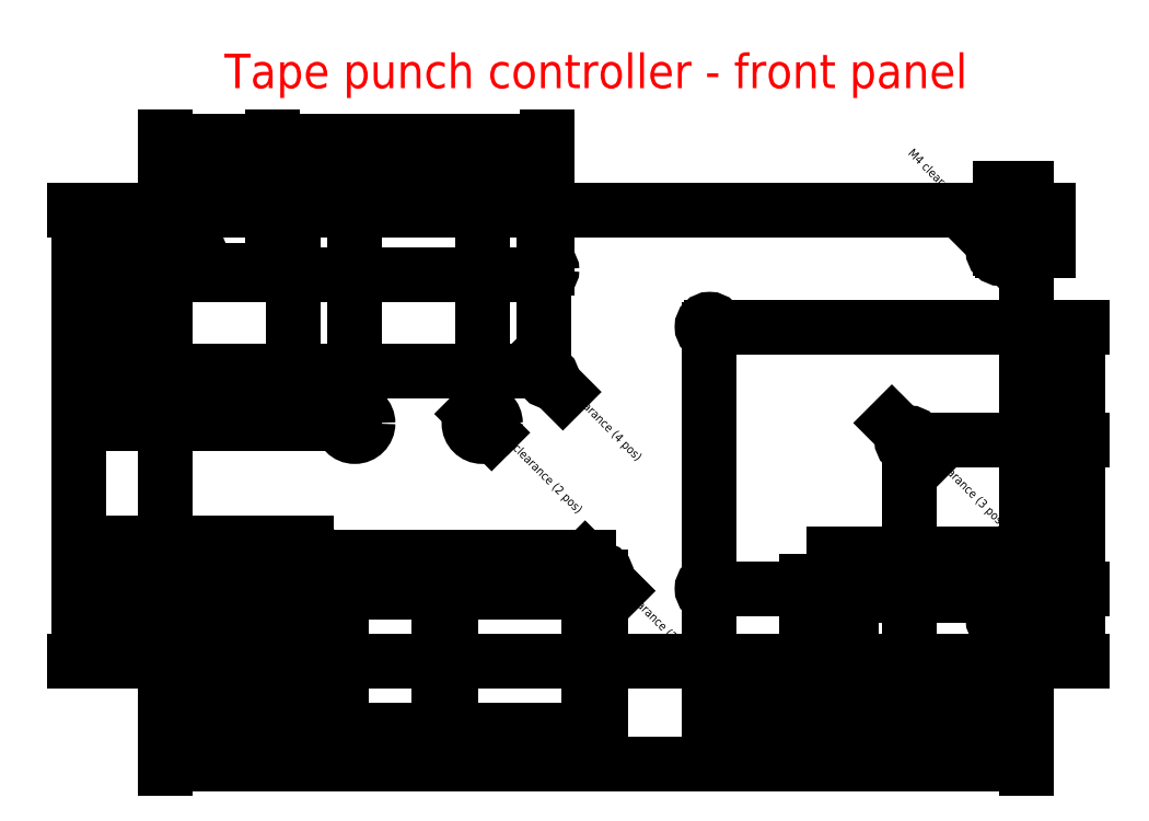
<metadata>
{"format":"dxf","ext":"dxf","renderer":"ezdxf+matplotlib","layout":"modelspace","background":"white","min_lineweight":24,"dpi":150}
</metadata>
<code>
0
SECTION
2
ENTITIES
0
CIRCLE
8
LCD cut
10
31
20
113.5
40
1.25
0
CIRCLE
8
LCD cut
10
31
20
82.5
40
1.25
0
CIRCLE
8
LCD cut
10
111
20
82.5
40
1.25
0
CIRCLE
8
LCD cut
10
111
20
113.5
40
1.25
0
LWPOLYLINE
8
LCD cut
90
    5
70
    1
43
0
10
37
20
112
10
110
20
112
10
110
20
84
10
37
20
84
10
37
20
84
0
CIRCLE
8
Buttons cut
10
55
20
69
40
3.85
0
CIRCLE
8
Buttons cut
10
92
20
69
40
3.85
0
LINE
8
PCB
10
156
20
99
11
160
21
95
0
LINE
8
PCB
10
160
20
99
11
156
21
95
0
LINE
8
PCB
10
214
20
66
11
218
21
62
0
LINE
8
PCB
10
218
20
66
11
214
21
62
0
LWPOLYLINE
8
PCB cut
90
    4
70
    1
43
0
10
186
20
31
10
199
20
31
10
199
20
19
10
186
20
19
0
LINE
8
PCB
10
156
20
23
11
160
21
19
0
LINE
8
PCB
10
160
20
23
11
156
21
19
0
LWPOLYLINE
8
PCB
90
    4
70
    1
43
0
10
152
20
15
10
222
20
15
10
222
20
103
10
152
20
103
0
LINE
8
Buttons
10
51
20
73
11
59
21
65
0
LINE
8
Buttons
10
59
20
73
11
51
21
65
0
LINE
8
Buttons
10
88
20
73
11
96
21
65
0
LINE
8
Buttons
10
96
20
73
11
88
21
65
0
CIRCLE
8
PCB cut
10
158
20
21
40
2.2
0
CIRCLE
8
PCB cut
10
216
20
64
40
2.2
0
CIRCLE
8
PCB cut
10
158
20
97
40
2.2
0
LWPOLYLINE
8
Power switch cut
90
    4
70
    1
43
0
10
28
20
34.3
10
41
20
34.3
10
41
20
15
10
28
20
15
0
LWPOLYLINE
8
Chassis cut
90
    5
70
    1
43
0
10
0
20
0
10
250
20
0
10
250
20
131
10
0
20
131
10
0
20
131
0
LWPOLYLINE
8
Chassis
90
    4
70
    1
43
0
10
-1
20
-2
10
251
20
-2
10
251
20
133
10
-1
20
133
0
LWPOLYLINE
8
Chassis
90
    4
70
    1
43
0
10
232
20
126
10
18
20
126
10
18
20
5
10
232
20
5
0
LINE
8
Chassis
10
5.5
20
121
11
9.5
21
117
0
LINE
8
Chassis
10
9.5
20
14
11
5.5
21
10
0
LINE
8
Chassis
10
5.5
20
14
11
9.5
21
10
0
LINE
8
Chassis
10
9.5
20
121
11
5.5
21
117
0
CIRCLE
8
Chassis cut
10
7.5
20
119
40
2.2
0
CIRCLE
8
Chassis cut
10
7.5
20
12
40
2.2
0
LINE
8
Chassis
10
244.5
20
14
11
240.5
21
10
0
LINE
8
Chassis
10
240.5
20
14
11
244.5
21
10
0
LINE
8
Chassis
10
244.5
20
121
11
240.5
21
117
0
LINE
8
Chassis
10
240.5
20
121
11
244.5
21
117
0
CIRCLE
8
Chassis cut
10
242.5
20
119
40
2.2
0
CIRCLE
8
Chassis cut
10
242.5
20
12
40
2.2
0
LWPOLYLINE
8
PCB
90
    4
70
    1
43
0
10
186.5
20
30.5
10
198.5
20
30.5
10
198.5
20
19.5
10
186.5
20
19.5
0
LINE
8
LCD
10
112
20
81.5
11
110
21
83.5
0
LINE
8
LCD
10
112
20
83.5
11
110
21
81.5
0
LINE
8
LCD
10
110
20
112.5
11
112
21
114.5
0
LINE
8
LCD
10
112
20
112.5
11
110
21
114.5
0
LINE
8
LCD
10
30
20
114.5
11
32
21
112.5
0
LINE
8
LCD
10
32
20
114.5
11
30
21
112.5
0
LINE
8
LCD
10
32
20
83.5
11
30
21
81.5
0
LINE
8
LCD
10
30
20
83.5
11
32
21
81.5
0
LWPOLYLINE
8
LCD
90
    6
70
    1
43
0
10
28.5
20
116
10
113.5
20
116
10
113.5
20
80
10
28.5
20
80
10
28.5
20
80
10
28.5
20
80
0
LWPOLYLINE
8
LCD
90
    6
70
    1
43
0
10
37.75
20
111.2
10
109.2
20
111.2
10
109.2
20
84.75
10
37.75
20
84.75
10
37.75
20
84.75
10
37.75
20
84.75
0
MTEXT
8
Artwork
10
192.5
20
38
30
0
40
5
41
11.67
71
    2
72
    1
1
USB
7
standard
210
0
220
0
230
1
50
0
73
    2
44
1
0
MTEXT
8
Artwork
10
34.5
20
41.3
30
0
40
5
41
21.11
71
    2
72
    1
1
On/off
7
standard
210
0
220
0
230
1
50
0
73
    2
44
1
0
LINE
8
Artwork
10
59
20
63
11
51
21
55
0
LINE
8
Artwork
10
51
20
63
11
59
21
55
0
LINE
8
Artwork
10
90
20
56
11
88
21
58
0
LINE
8
Artwork
10
96
20
62
11
90
21
56
0
CIRCLE
8
LEDs cut
10
51
20
25
40
3.4
0
CIRCLE
8
LEDs
10
51
20
25
40
3.9
0
CIRCLE
8
LEDs
10
51
20
25
40
2.5
0
LINE
8
LEDs
10
55
20
29
11
47
21
21
0
LINE
8
LEDs
10
47
20
29
11
55
21
21
0
LINE
8
DB25
10
83.8
20
28.95
11
122.2
21
28.95
0
LINE
8
DB25
10
122.2
20
28.95
11
120.8
21
21.05
0
LINE
8
DB25
10
120.8
20
21.05
11
85.19
21
21.05
0
LINE
8
DB25
10
85.19
20
21.05
11
83.8
21
28.95
0
LWPOLYLINE
8
DB25 cut
90
    4
70
    1
43
0
10
83
20
30
10
123
20
30
10
123
20
20
10
83
20
20
0
LWPOLYLINE
8
DB25
90
    4
70
    1
43
0
10
76.48
20
31.25
10
129.5
20
31.25
10
129.5
20
18.75
10
76.48
20
18.75
0
LINE
8
DB25
10
124.5
20
27
11
128.5
21
23
0
LINE
8
DB25
10
128.5
20
27
11
124.5
21
23
0
CIRCLE
8
DB25 cut
10
126.5
20
25
40
1.55
0
LINE
8
DB25
10
77.5
20
27
11
81.5
21
23
0
LINE
8
DB25
10
81.5
20
27
11
77.5
21
23
0
CIRCLE
8
DB25 cut
10
79.5
20
25
40
1.55
0
MTEXT
8
Artwork
10
103
20
38
30
0
40
5
41
37.08
71
    2
72
    1
1
Tape punch
7
standard
210
0
220
0
230
1
50
0
73
    2
44
1
0
DIMENSION
8
Dimensions
2
*D1
10
200
20
-10
30
0
11
224.5
21
-8.125
31
0
70
   32
71
    5
3
Standard
53
0
210
0
220
0
230
1
13
250
23
0
33
0
14
199
24
19
34
0
0
DIMENSION
8
Dimensions
2
*D2
10
187
20
-10
30
0
11
192.5
21
-8.125
31
0
70
   32
71
    5
3
Standard
53
0
210
0
220
0
230
1
13
199
23
19
33
0
14
186
24
19
34
0
0
DIMENSION
8
Dimensions
2
*D3
10
260
20
19
30
0
11
258.1
21
9.5
31
0
70
   32
71
    5
3
Standard
53
0
210
0
220
0
230
1
13
250
23
0
33
0
14
199
24
19
34
0
50
90
0
DIMENSION
8
Dimensions
2
*D4
10
260
20
30
30
0
11
258.1
21
25
31
0
70
   32
71
    5
3
Standard
53
0
210
0
220
0
230
1
13
199
23
19
33
0
14
199
24
31
34
0
50
90
0
DIMENSION
8
Dimensions
2
*D5
10
265
20
21
30
0
11
263.1
21
10.5
31
0
70
   32
71
    5
3
Standard
53
0
210
0
220
0
230
1
13
250
23
0
33
0
14
158
24
21
34
0
50
90
0
DIMENSION
8
Dimensions
2
*D6
10
265
20
64
30
0
11
263.1
21
42.5
31
0
70
   32
71
    5
3
Standard
53
0
210
0
220
0
230
1
13
158
23
21
33
0
14
216
24
64
34
0
50
90
0
DIMENSION
8
Dimensions
2
*D7
10
265
20
95
30
0
11
263.1
21
80.5
31
0
70
   32
71
    5
3
Standard
53
0
210
0
220
0
230
1
13
216
23
64
33
0
14
158
24
97
34
0
50
90
0
DIMENSION
8
Dimensions
2
*D8
10
216
20
-15
30
0
11
233
21
-13.12
31
0
70
   32
71
    5
3
Standard
53
0
210
0
220
0
230
1
13
250
23
0
33
0
14
216
24
64
34
0
0
DIMENSION
8
Dimensions
2
*D9
10
158
20
-15
30
0
11
187
21
-13.12
31
0
70
   32
71
    5
3
Standard
53
0
210
0
220
0
230
1
13
216
23
64
33
0
14
158
24
97
34
0
0
DIMENSION
8
Dimensions
2
*D10
10
243
20
136
30
0
11
246.2
21
137.9
31
0
70
   32
71
    5
3
Standard
53
0
210
0
220
0
230
1
13
250
23
131
33
0
14
242.5
24
119
34
0
0
DIMENSION
8
Dimensions
2
*D11
10
255
20
119
30
0
11
253.1
21
125
31
0
70
   32
71
    5
3
Standard
53
0
210
0
220
0
230
1
13
250
23
131
33
0
14
242.5
24
119
34
0
50
90
0
DIMENSION
8
Dimensions
2
*D12
10
214.4
20
65.56
30
0
11
217.3
21
65.33
31
0
70
   35
1
M4 clearance (3 pos)
71
    5
3
Standard
53
0
210
0
220
0
230
1
15
217.6
25
62.44
35
0
40
0
0
DIMENSION
8
Dimensions
2
*D13
10
89.28
20
71.72
30
0
11
93.33
21
70.33
31
0
70
   35
1
M7 clearance (2 pos)
71
    5
72
    0
3
Standard
53
0
210
0
220
0
230
1
15
94.72
25
66.28
35
0
40
0
0
DIMENSION
8
Dimensions
2
*D14
10
110.1
20
83.38
30
0
11
112.3
21
83.83
31
0
70
   35
1
M2 clearance (4 pos)
71
    5
3
Standard
53
0
210
0
220
0
230
1
15
111.9
25
81.62
35
0
40
0
0
DIMENSION
8
Dimensions
2
*D15
10
240.9
20
120.6
30
0
11
213
21
151
31
0
70
   35
1
M4 clearance (4 pos)
71
    5
3
Standard
53
0
210
0
220
0
230
1
15
244.1
25
117.4
35
0
40
0
0
DIMENSION
8
Dimensions
2
*D16
10
37
20
146
30
0
11
18.5
21
147.9
31
0
70
   32
71
    5
3
Standard
53
0
210
0
220
0
230
1
13
0
23
131
33
0
14
37
24
112
34
0
0
DIMENSION
8
Dimensions
2
*D17
10
110
20
146
30
0
11
73.5
21
147.9
31
0
70
   32
71
    5
3
Standard
53
0
210
0
220
0
230
1
13
37
23
112
33
0
14
110
24
112
34
0
0
DIMENSION
8
Dimensions
2
*D18
10
31
20
151
30
0
11
15.5
21
152.9
31
0
70
   32
71
    5
3
Standard
53
0
210
0
220
0
230
1
13
0
23
131
33
0
14
31
24
113.5
34
0
0
DIMENSION
8
Dimensions
2
*D19
10
111
20
151
30
0
11
71
21
152.9
31
0
70
   32
71
    5
3
Standard
53
0
210
0
220
0
230
1
13
31
23
113.5
33
0
14
111
24
113.5
34
0
0
DIMENSION
8
Dimensions
2
*D20
10
55
20
141
30
0
11
27.5
21
142.9
31
0
70
   32
71
    5
3
Standard
53
0
210
0
220
0
230
1
13
0
23
131
33
0
14
55
24
69
34
0
0
DIMENSION
8
Dimensions
2
*D21
10
92
20
141
30
0
11
73.5
21
142.9
31
0
70
   32
71
    5
3
Standard
53
0
210
0
220
0
230
1
13
55
23
69
33
0
14
92
24
69
34
0
0
DIMENSION
8
Dimensions
2
*D22
10
-10
20
112
30
0
11
-11.88
21
121.5
31
0
70
   32
71
    5
3
Standard
53
0
210
0
220
0
230
1
13
0
23
131
33
0
14
37
24
112
34
0
50
90
0
DIMENSION
8
Dimensions
2
*D23
10
-10
20
84
30
0
11
-11.88
21
98
31
0
70
   32
71
    5
3
Standard
53
0
210
0
220
0
230
1
13
37
23
112
33
0
14
37
24
84
34
0
50
90
0
DIMENSION
8
Dimensions
2
*D24
10
-25
20
0
30
0
11
-26.87
21
65.5
31
0
70
   32
71
    5
72
    0
3
Standard
53
0
210
0
220
0
230
1
13
0
23
131
33
0
14
0
24
0
34
0
50
90
0
DIMENSION
8
Dimensions
2
*D25
10
-20
20
69
30
0
11
-21.88
21
100
31
0
70
   32
71
    5
3
Standard
53
0
210
0
220
0
230
1
13
0
23
131
33
0
14
55
24
69
34
0
50
90
0
DIMENSION
8
Dimensions
2
*D26
10
-15
20
114
30
0
11
-16.88
21
122.2
31
0
70
   32
71
    5
3
Standard
53
0
210
0
220
0
230
1
13
0
23
131
33
0
14
31
24
113.5
34
0
50
90
0
DIMENSION
8
Dimensions
2
*D27
10
-15
20
83
30
0
11
-16.88
21
98
31
0
70
   32
71
    5
3
Standard
53
0
210
0
220
0
230
1
13
31
23
113.5
33
0
14
31
24
82.5
34
0
50
90
0
DIMENSION
8
Dimensions
2
*D28
10
7
20
-5
30
0
11
3.75
21
-3.125
31
0
70
   32
71
    5
3
Standard
53
0
210
0
220
0
230
1
13
0
23
0
33
0
14
7.5
24
12
34
0
0
DIMENSION
8
Dimensions
2
*D29
10
243
20
-5
30
0
11
246.2
21
-3.125
31
0
70
   32
71
    5
3
Standard
53
0
210
0
220
0
230
1
13
250
23
0
33
0
14
242.5
24
12
34
0
0
DIMENSION
8
Dimensions
2
*D30
10
7
20
136
30
0
11
3.75
21
137.9
31
0
70
   32
71
    5
3
Standard
53
0
210
0
220
0
230
1
13
0
23
131
33
0
14
7.5
24
119
34
0
0
DIMENSION
8
Dimensions
2
*D31
10
-5
20
119
30
0
11
-6.875
21
125
31
0
70
   32
71
    5
3
Standard
53
0
210
0
220
0
230
1
13
0
23
131
33
0
14
7.5
24
119
34
0
50
90
0
DIMENSION
8
Dimensions
2
*D32
10
-5
20
0
30
0
11
-6.875
21
6
31
0
70
   32
71
    5
3
Standard
53
0
210
0
220
0
230
1
13
7.5
23
12
33
0
14
0
24
0
34
0
50
90
0
DIMENSION
8
Dimensions
2
*D33
10
255
20
0
30
0
11
253.1
21
6
31
0
70
   32
71
    5
3
Standard
53
0
210
0
220
0
230
1
13
242.5
23
12
33
0
14
250
24
0
34
0
50
90
0
DIMENSION
8
Dimensions
2
*D34
10
28
20
-10
30
0
11
14
21
-8.125
31
0
70
   32
71
    5
3
Standard
53
0
210
0
220
0
230
1
13
0
23
0
33
0
14
28
24
15
34
0
0
DIMENSION
8
Dimensions
2
*D35
10
41
20
-10
30
0
11
34.5
21
-8.125
31
0
70
   32
71
    5
3
Standard
53
0
210
0
220
0
230
1
13
28
23
15
33
0
14
41
24
15
34
0
0
DIMENSION
8
Dimensions
2
*D36
10
51
20
-15
30
0
11
25.5
21
-13.12
31
0
70
   32
71
    5
3
Standard
53
0
210
0
220
0
230
1
13
0
23
0
33
0
14
51
24
25
34
0
0
DIMENSION
8
Dimensions
2
*D37
10
250
20
-30
30
0
11
125
21
-28.12
31
0
70
   32
71
    5
72
    0
3
Standard
53
0
210
0
220
0
230
1
13
0
23
0
33
0
14
250
24
0
34
0
0
DIMENSION
8
Dimensions
2
*D38
10
83
20
-20
30
0
11
41.5
21
-18.12
31
0
70
   32
71
    5
3
Standard
53
0
210
0
220
0
230
1
13
0
23
0
33
0
14
83
24
20
34
0
0
DIMENSION
8
Dimensions
2
*D39
10
123
20
-20
30
0
11
103
21
-18.12
31
0
70
   32
71
    5
3
Standard
53
0
210
0
220
0
230
1
13
83
23
20
33
0
14
123
24
20
34
0
0
DIMENSION
8
Dimensions
2
*D40
10
79
20
-25
30
0
11
39.75
21
-23.12
31
0
70
   32
71
    5
3
Standard
53
0
210
0
220
0
230
1
13
0
23
0
33
0
14
79.5
24
25
34
0
0
DIMENSION
8
Dimensions
2
*D41
10
126
20
-25
30
0
11
103
21
-23.12
31
0
70
   32
71
    5
3
Standard
53
0
210
0
220
0
230
1
13
79.5
23
25
33
0
14
126.5
24
25
34
0
0
DIMENSION
8
Dimensions
2
*D42
10
-10
20
0
30
0
11
-11.88
21
12.5
31
0
70
   32
71
    5
3
Standard
53
0
210
0
220
0
230
1
13
79.5
23
25
33
0
14
0
24
0
34
0
50
90
0
DIMENSION
8
Dimensions
2
*D43
10
-15
20
0
30
0
11
-16.88
21
10
31
0
70
   32
71
    5
3
Standard
53
0
210
0
220
0
230
1
13
83
23
20
33
0
14
0
24
0
34
0
50
90
0
DIMENSION
8
Dimensions
2
*D44
10
-15
20
20
30
0
11
-16.88
21
25
31
0
70
   32
71
    5
3
Standard
53
0
210
0
220
0
230
1
13
83
23
30
33
0
14
83
24
20
34
0
50
90
0
DIMENSION
8
Dimensions
2
*D45
10
-20
20
0
30
0
11
-21.88
21
7.5
31
0
70
   32
71
    5
3
Standard
53
0
210
0
220
0
230
1
13
28
23
15
33
0
14
0
24
0
34
0
50
90
0
DIMENSION
8
Dimensions
2
*D46
10
-20
20
15
30
0
11
-21.88
21
24.65
31
0
70
   32
71
    5
3
Standard
53
0
210
0
220
0
230
1
13
28
23
34.3
33
0
14
28
24
15
34
0
50
90
0
DIMENSION
8
Dimensions
2
*D47
10
125.4
20
26.1
30
0
11
127.8
21
26.33
31
0
70
   35
1
M3 clearance (2 pos)
71
    5
3
Standard
53
0
210
0
220
0
230
1
15
127.6
25
23.9
35
0
40
0
0
DIMENSION
8
Dimensions
2
*D48
10
48.6
20
27.4
30
0
11
56
21
22
31
0
70
   35
71
    5
3
Standard
53
0
210
0
220
0
230
1
15
53.4
25
22.6
35
0
40
0
0
MTEXT
8
Dimensions
10
125
20
170
30
0
40
10
41
249.7
71
    5
72
    1
1
Tape punch controller - front panel
7

210
0
220
0
230
1
50
0
73
    2
44
1
0
ENDSEC
0
EOF

</code>
